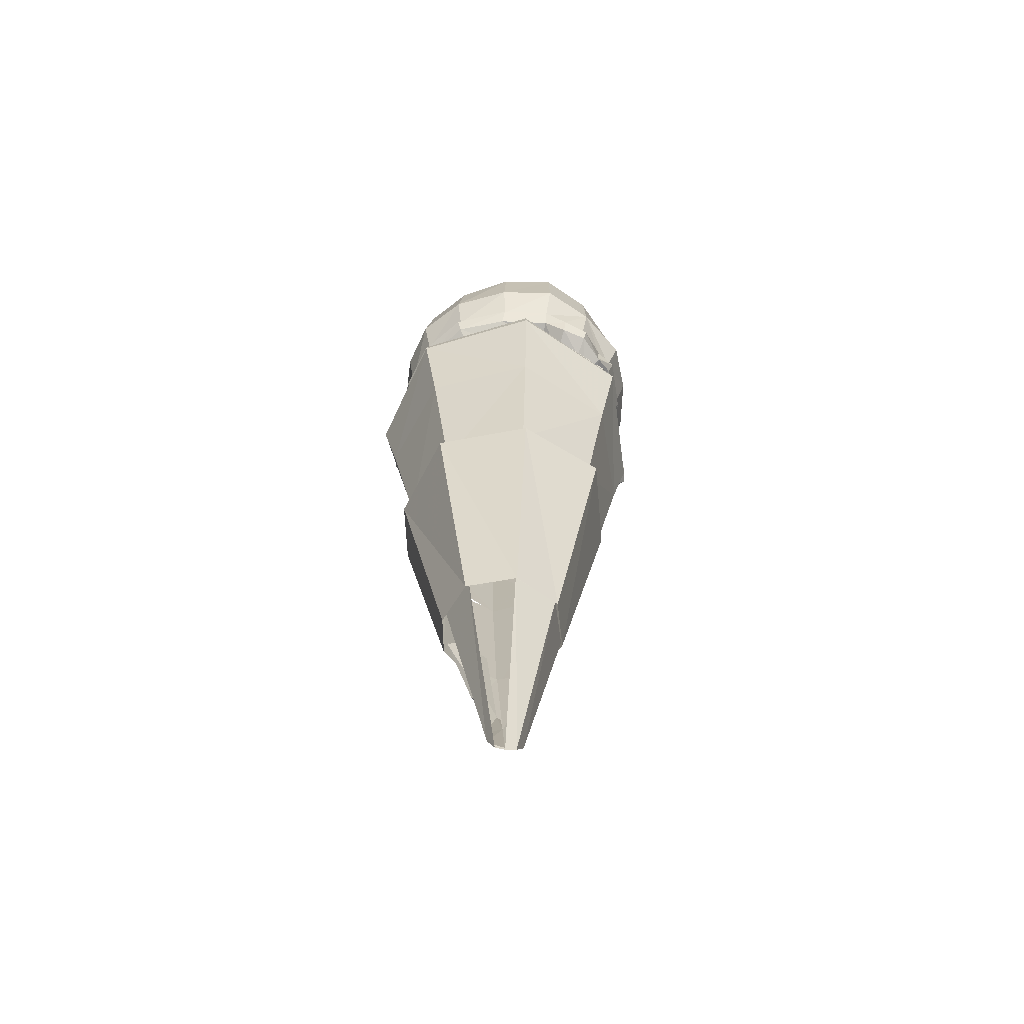
<metadata>
{"format":"obj","ext":"obj","renderer":"f3d","projection":"perspective","resolution":1024,"background":"white","views":[{"elev":-62.9,"azim":-147.5,"up":"+Y"}]}
</metadata>
<code>
g IceCreamGeo
v 0.2511 -3.709 -1.122
v 0.2513 -3.704 -1.123
v 0.2502 -3.704 -1.123
v 1.112 -3.962 0.1503
v 1.355 -0.1647 1.224
v 1.838 -0.1803 0.4266
v 0.8473 -3.95 0.6186
v 0.2192 -0.1206 1.56
v 0.2239 -3.941 0.7907
v -1.001 -0.1104 1.084
v -0.4284 -3.938 0.5209
v -1.643 -0.09685 -0.1491
v -0.759 -3.926 -0.1473
v -1.044 -0.1631 -1.471
v -0.4764 -3.925 -0.8711
v 0.3435 -0.1389 -2.007
v 0.2734 -3.912 -1.169
v 1.566 -0.1604 -1.298
v 0.9079 -3.914 -0.853
v 1.196 -3.927 -0.3716
v 2.028 -0.1448 -0.4957
v 1.838 -0.1803 0.4266
v 1.112 -3.962 0.1503
v 2.12 2.542 -0.05592
v 1.24 1.862 1.159
v 1.972 1.868 -0.07899
v 1.825 3.049 -1.473
v 1.612 1.874 -1.332
v 0.4234 3.364 -2.346
v 0.3653 1.881 -2.032
v -1.274 3.511 -1.834
v -1.066 1.887 -1.563
v -1.995 3.414 -0.1857
v -1.676 1.894 -0.1627
v -1.261 3.111 1.376
v -1.072 1.9 1.204
v 0.2192 2.615 1.868
v 0.2309 1.906 1.718
v 1.421 1.909 1.326
v 1.393 1.687 1.29
v 1.704 0.06301 -0.0912
v 1.346 0.05781 0.8361
v 2.182 1.826 -0.06542
v 1.776 1.831 -1.463
v 1.642 -0.3711 -0.1066
v 1.437 -0.2115 -1.223
v 0.3852 1.838 -2.24
v 0.3203 -0.3797 -1.794
v -1.207 1.845 -1.718
v -0.9607 -0.3175 -1.424
v 0.4428 3.192 -2.538
v 1.977 2.876 -1.593
v -1.879 1.851 -0.1697
v -1.465 -0.1832 -0.1559
v 2.317 2.368 -0.04236
v -1.403 3.303 -1.977
v -1.21 1.858 1.348
v -0.8883 -0.3596 1.032
v -2.188 3.205 -0.1864
v 0.226 1.864 1.928
v 0.2486 -0.3849 1.471
v -1.396 2.903 1.515
v 1.538 1.652 1.489
v 1.279 -0.4636 1.114
v 0.2135 2.322 2.065
v 1.857 0.8329 0.4994
v 1.665 -0.2976 0.3977
v 1.935 -0.01861 -0.2972
v 1.817 -0.3754 -0.4148
v 1.763 -0.3184 -0.4679
v 1.881 0.1252 -0.297
v 1.61 -0.4141 -0.5016
v 1.761 0.1564 -0.2967
v 1.808 1.061 0.4784
v 1.669 1.091 0.4185
v 1.508 1.879 1.447
v 1.421 1.909 1.326
v 0.2151 2.55 2.014
v 0.2192 2.615 1.868
v -1.361 3.046 1.479
v -1.261 3.111 1.376
v -2.138 3.37 -0.1862
v -1.995 3.414 -0.1857
v -1.369 3.526 -1.94
v -1.274 3.511 -1.834
v 0.4376 3.38 -2.488
v 0.4234 3.364 -2.346
v 1.938 3.006 -1.562
v 1.825 3.049 -1.473
v 2.266 2.499 -0.04597
v 2.12 2.542 -0.05592
v 1.353 1.831 1.256
v 0.7494 0.9928 1.478
v 1.24 1.862 1.159
v 0.7322 1.004 1.427
v 0.268 -6.474 -0.09595
v 0.4039 -5.934 0.05804
v 0.4865 -5.772 0.07681
v 0.4919 -6.533 -0.2135
v 0.358 -7.029 -0.3576
v 0.1593 -6.996 -0.2269
v 0.06904 -7.429 -0.3354
v 0.2052 -7.331 -0.3885
v -0.02548 -7.318 -0.1893
v 0.00844 -7.002 0.0395
v 0.2416 -6.494 0.231
v 0.543 -5.813 0.3018
v 0.4865 -5.772 0.07681
v 0.242 -6.429 0.2444
v -0.0003791 -6.936 0.04967
v 0.9073 -4.975 0.006032
v 0.7668 -4.945 -0.0505
v 1.138 -3.747 -0.3752
v 0.9703 -3.812 -0.3406
v 1.14 -3.667 -0.3395
v 0.8907 -4.986 0.09173
v 1.101 -3.686 0.1587
v 0.8322 -3.758 0.5989
v 0.54 -5.748 0.3237
v 0.2565 -3.841 0.7692
v 0.2551 -3.841 0.7694
v 0.2551 -3.843 0.769
v -0.4081 -3.84 0.5191
v -0.7255 -3.839 -0.1597
v -0.03588 -7.266 -0.1887
v 0.06904 -7.429 -0.3354
v 0.06406 -7.393 -0.3406
v 0.2052 -7.331 -0.3885
v -0.4404 -3.855 -0.8512
v -0.4485 -3.833 -0.8439
v 0.2058 -7.278 -0.3994
v 0.358 -7.029 -0.3576
v 0.3677 -6.967 -0.3657
v 0.2511 -3.709 -1.122
v 0.4919 -6.533 -0.2135
v 0.8978 -3.561 -0.8089
v 0.5102 -6.442 -0.2126
v 0.4865 -5.772 0.07681
v 1.132 -3.374 -0.1796
v 0.8874 -3.369 0.3757
v -0.4101 -3.835 0.5175
v -0.409 -3.834 0.52
v -0.7258 -3.838 -0.1597
v -0.7255 -3.838 -0.159
v 1.938 3.403 0.5114
v 1.177 4.256 0.8284
v 1.615 4.142 0.2272
v 1.51 3.444 1.165
v 0.5658 4.142 1.28
v 1.507 2.519 1.326
v 1.956 2.684 0.5657
v 0.8458 3.403 1.608
v 0.0202 3.917 1.492
v 1.674 2.115 1.492
v 1.802 2.268 1.039
v 1.672 1.895 1.111
v 1.609 1.848 1.472
v 0.9794 2.578 1.7
v 1.458 2.239 1.682
v 1.423 1.986 1.649
v 1.153 2.342 1.869
v 1.199 1.939 1.4
v 1.372 1.785 1.195
v 1.109 2.17 1.819
v 0.9692 2.086 1.534
v 1.176 1.838 1.389
v 0.9674 1.889 1.523
v 0.1608 1.976 1.646
v 0.121 2.26 1.515
v 0.1923 2.511 1.871
v -0.6125 2.336 1.426
v -0.5519 1.969 1.319
v 0.2031 2.614 1.878
v -0.6482 2.553 1.49
v -1.166 2.342 1.093
v -1.074 1.922 0.9471
v 0.2133 2.789 1.885
v -0.6878 2.794 1.56
v -1.221 2.59 1.179
v -1.493 2.217 0.4709
v -1.405 1.969 0.4253
v 0.03489 3.379 1.791
v -0.7251 3.02 1.626
v -0.733 3.463 1.627
v -0.4793 4.138 1.315
v -1.258 3.05 1.251
v -1.545 2.364 0.4978
v -1.608 2.248 -0.1825
v -1.512 2.016 -0.193
v -1.292 3.377 1.319
v -1.323 3.575 1.197
v -1.031 4.221 0.8999
v -1.661 3.187 0.5853
v -1.664 2.385 -0.1767
v -1.455 2.224 -0.8358
v -1.372 1.969 -0.8069
v -1.682 3.434 0.6674
v -1.694 3.65 0.581
v -1.44 4.152 0.3002
v -1.915 3.304 -0.2138
v -1.503 2.375 -0.853
v -1.126 2.347 -1.456
v -1.022 1.922 -1.352
v -2.003 3.602 -0.1703
v -2.025 3.76 -0.2029
v -1.604 3.978 -0.2135
v -1.623 3.342 -0.9389
v -1.188 2.597 -1.518
v -0.5333 2.39 -1.778
v -0.4745 1.969 -1.707
v -1.638 3.567 -0.919
v -1.693 3.772 -0.9432
v -1.453 4.251 -0.7526
v -1.35 3.498 -1.809
v -0.638 2.729 -1.784
v 0.2664 2.44 -2.06
v 0.1746 2.016 -1.883
v -1.242 3.649 -1.825
v -1.208 3.829 -1.703
v -1.056 4.418 -1.395
v -0.6885 3.105 -1.902
v 0.3207 2.827 -2.164
v 0.8376 2.418 -1.869
v 0.7822 1.969 -1.77
v -0.66 3.46 -1.983
v -0.6163 3.805 -2.035
v -0.4049 4.25 -1.804
v 0.469 3.227 -2.146
v 0.8704 2.684 -1.928
v 1.339 2.647 -1.335
v 1.282 1.922 -1.419
v 1.786 2.735 -0.9862
v 1.631 1.969 -0.8722
v 0.4374 3.616 -2.389
v 0.4792 3.909 -2.271
v 0.3915 3.995 -2.074
v 1.428 2.981 -1.395
v 0.9068 3.072 -1.992
v 0.9409 3.416 -2.053
v 0.9215 3.717 -2.045
v 0.664 4.15 -1.809
v 1.818 3.096 -1.477
v 1.8 3.326 -1.441
v 1.684 3.517 -1.445
v 1.235 4.22 -1.375
v 1.87 3.289 -1.219
v 2.024 2.966 -1.163
v 1.915 3.463 -0.9319
v 1.625 4.138 -0.7969
v 2.084 3.377 -0.2669
v 1.796 3.917 -0.2895
v 1.615 4.142 0.2272
v 1.938 3.403 0.5114
v 1.956 2.684 0.5657
v 1.979 3.198 -0.9265
v 2.189 2.895 -0.9296
v 1.983 2.794 -1.12
v 2.131 2.74 -0.9459
v 2.003 3.027 -0.6572
v 2.076 2.88 -0.2131
v 2.068 2.886 -0.6683
v 2.125 2.735 -0.716
v 1.913 2.449 0.5661
v 1.802 2.268 1.039
v 1.672 1.895 1.111
v 2.098 2.702 -0.1369
v 1.867 2.198 0.5666
v 1.502 1.882 1.014
v 2.015 2.513 -0.1608
v 1.734 2.314 -0.0609
v 1.794 1.976 -0.1859
v 1.698 1.889 0.4644
v 1.737 2.143 0.4576
v 1.556 1.841 0.8293
v 1.502 1.882 1.014
v 1.372 1.785 1.195
v 1.609 1.848 1.472
v 1.672 1.895 1.111
v 1.556 1.841 0.8293
v 1.392 1.787 1.249
v 1.372 1.785 1.195
v 1.502 1.882 1.014
v 1.372 1.785 1.195
v 1.392 1.787 1.249
v 1.176 1.838 1.389
v 1.199 1.939 1.4
v -0.6973 7.288 -0.6022
v -0.558 7.192 0.5924
v -1.111 7.112 0.04583
v -0.0395 7.39 -0.04258
v -0.1123 7.176 -1.138
v 0.5088 7.26 -0.673
v 0.6034 7.254 0.492
v 1.051 7.132 -0.1437
v 0.05298 7.067 1.04
v 0.5789 6.718 1.394
v 1.13 6.836 0.913
v 0.9376 6.047 1.78
v 1.591 6.101 1.266
v 1.064 4.763 1.881
v 1.786 4.757 1.355
v 1.023 4.072 1.708
v 0.1988 3.664 2.018
v 1.651 4.16 1.214
v 0.1369 4.826 2.167
v -0.6627 4.338 1.834
v 0.1158 6.047 2.042
v 0.07334 6.524 1.636
v -0.4266 6.689 1.512
v -0.7665 5.006 1.98
v -0.6995 6.088 1.936
v -0.9942 6.753 1.157
v -1.111 7.112 0.04583
v -1.352 6.135 1.544
v -1.454 5.118 1.521
v -1.318 4.527 1.401
v -1.787 6.1 0.9349
v -1.917 5.185 0.8662
v -1.436 6.709 0.6098
v -1.743 4.535 0.8121
v -1.781 4.292 0.7936
v -1.242 4.238 1.333
v -2.213 5.079 0.09037
v -2.024 4.462 0.03158
v -2.066 5.169 -0.7852
v -1.993 6.131 0.1639
v -2.129 4.238 0.006258
v -1.995 4.441 -0.2705
v -1.633 6.587 0.1227
v -1.951 6.249 -0.6678
v -1.538 6.82 -0.4044
v -1.212 6.98 -1.053
v -0.6973 7.288 -0.6022
v -1.607 6.355 -1.417
v -0.6116 6.879 -1.502
v -0.1123 7.176 -1.138
v -1.711 5.24 -1.566
v -0.9028 6.316 -1.907
v -0.9684 5.229 -2.067
v -0.06595 6.686 -1.732
v -0.05058 6.246 -2.129
v 0.4238 6.822 -1.594
v 0.5088 7.26 -0.673
v -0.09264 5.166 -2.358
v 0.7293 6.237 -2.051
v 1.009 6.874 -1.219
v 1.051 7.132 -0.1437
v 0.7327 5.151 -2.283
v 1.36 6.28 -1.674
v 1.39 5.179 -1.855
v -0.0603 4.553 -2.196
v 0.7184 4.494 -2.105
v 1.348 4.413 -1.73
v -0.8782 4.624 -1.895
v -1.523 4.646 -1.431
v 1.82 6.229 -1.053
v 1.922 5.118 -1.206
v 1.824 4.353 -1.118
v 1.433 6.804 -0.6943
v 1.411 4.152 -1.815
v 1.903 4.088 -1.172
v 0.746 4.274 -2.199
v -0.07251 4.352 -2.301
v -0.9288 4.429 -1.977
v 1.324 3.867 -1.715
v 0.6384 4.033 -2.103
v 1.816 3.809 -1.068
v -0.07703 4.144 -2.217
v 0.4589 3.802 -1.798
v 1.096 3.605 -1.445
v -0.06867 3.911 -1.913
v 1.535 3.559 -0.8611
v -0.6204 3.962 -1.656
v 2.11 3.87 -0.32
v 1.791 3.654 -0.3209
v 1.755 3.519 -0.1796
v -0.8246 4.199 -1.91
v -1.268 4.134 -1.187
v 2.205 4.079 -0.306
v 2.08 3.695 -0.006856
v -1.567 4.447 -1.517
v -1.495 4.243 -1.424
v -1.426 3.796 -0.9206
v 2.12 4.356 -0.2954
v -1.715 4.492 -1.17
v -1.769 3.969 -1.203
v -1.756 3.77 -0.6997
v -1.835 4.197 -1.242
v -1.953 4.369 -0.8164
v -2.07 4.1 -0.8858
v -2.006 3.932 -0.8729
v -1.666 3.651 -0.3383
v -1.991 4.086 -0.3331
v -2.048 3.772 -0.4062
v -1.725 3.721 -0.06316
v -2.053 3.953 -0.03128
v -1.49 3.754 0.6396
v -1.715 3.99 0.7151
v -1.32 3.726 0.8892
v -1.443 3.868 1.029
v -1.163 3.609 0.9471
v -1.31 3.977 1.329
v -1.318 3.613 1.244
v -1.108 3.287 1.079
v -1.265 3.671 1.414
v -0.9078 3.832 1.705
v -1.339 3.393 1.36
v -0.6606 4.04 1.784
v -1.36 3.068 1.474
v -1.116 2.983 1.176
v -0.9223 2.853 1.317
v -1.065 3.704 1.69
v -1.302 3.436 1.495
v -1.391 3.209 1.563
v -1.163 3.42 1.746
v -0.7323 3.365 1.782
v -0.6959 3.663 1.848
v -1.257 3.171 1.794
v -1.196 2.956 1.678
v -0.9243 3.265 1.782
v -0.9367 2.98 1.724
v -0.6326 2.871 1.338
v -0.584 3.072 1.272
v -0.9883 3.098 1.764
v -0.8583 3.186 1.735
v -0.3789 3.163 1.248
v -0.664 3.231 1.712
v -0.2437 2.945 1.56
v -0.4126 3.186 1.863
v 0.1061 2.887 1.689
v -0.4449 3.525 1.983
v -0.3163 2.982 2.047
v -0.4228 3.898 1.868
v -0.03091 3.573 2.012
v -0.1528 3.316 2.154
v 0.1735 2.939 2.042
v 0.2052 3.279 2.162
v 0.4184 3.017 1.955
v 0.6006 3.318 1.501
v 0.4498 3.36 2.013
v 0.7424 3.33 1.901
v 0.713 3.634 1.878
v 1.009 3.802 1.722
v 1.705 3.974 1.251
v 0.9414 3.496 1.663
v 1.57 3.751 1.131
v 1.264 3.561 0.8641
v 1.13 6.836 0.913
v 0.6034 7.254 0.492
v 1.506 6.778 0.2948
v 1.591 6.101 1.266
v 1.977 6.114 0.5474
v 1.786 4.757 1.355
v 1.643 6.624 -0.2244
v 2.07 6.171 -0.2682
v 2.173 4.811 0.5634
v 1.651 4.16 1.214
v 2.018 4.427 0.5284
v 1.705 3.974 1.251
v 2.253 4.946 -0.3361
v 2.157 3.928 0.09083
v 2.102 3.811 0.5333
v 1.911 3.848 0.8786
v 1.768 3.674 0.8026
v 1.57 3.751 1.131
v 1.984 3.575 0.4139
v 1.655 3.318 0.2197
v 1.429 3.479 0.5926
v 1.264 3.561 0.8641
g IceCreamGeo_0
f 3 2 1
f 6 5 4
f 5 7 4
f 5 8 7
f 8 9 7
f 8 10 9
f 10 11 9
f 10 12 11
f 12 13 11
f 12 14 13
f 14 15 13
f 14 16 15
f 16 17 15
f 16 18 17
f 18 19 17
f 19 18 20
f 18 21 20
f 21 22 20
f 22 23 20
f 26 25 24
f 26 24 27
f 28 26 27
f 28 27 29
f 30 28 29
f 30 29 31
f 32 30 31
f 32 31 33
f 34 32 33
f 34 33 35
f 36 34 35
f 36 35 37
f 38 36 37
f 38 37 39
f 42 41 40
f 41 43 40
f 41 44 43
f 44 41 45
f 46 44 45
f 44 46 47
f 46 48 47
f 49 47 48
f 50 49 48
f 44 47 51
f 51 47 49
f 43 44 52
f 52 44 51
f 53 49 50
f 54 53 50
f 40 43 55
f 55 43 52
f 56 51 49
f 56 49 53
f 53 54 57
f 54 58 57
f 59 56 53
f 59 53 57
f 57 58 60
f 58 61 60
f 62 59 57
f 62 57 60
f 63 60 61
f 64 63 61
f 65 62 60
f 65 60 63
f 63 64 66
f 64 67 66
f 66 67 68
f 67 69 68
f 69 70 68
f 70 71 68
f 68 71 66
f 70 72 71
f 72 73 71
f 71 74 66
f 71 73 74
f 66 74 63
f 73 75 74
f 74 76 63
f 74 75 76
f 63 76 65
f 75 77 76
f 76 78 65
f 76 77 78
f 65 78 62
f 77 79 78
f 78 80 62
f 78 79 80
f 62 80 59
f 79 81 80
f 80 82 59
f 80 81 82
f 59 82 56
f 81 83 82
f 82 84 56
f 82 83 84
f 56 84 51
f 83 85 84
f 84 86 51
f 84 85 86
f 51 86 52
f 85 87 86
f 86 88 52
f 86 87 88
f 52 88 55
f 87 89 88
f 88 90 55
f 88 89 90
f 55 90 40
f 89 91 90
f 90 92 40
f 90 91 92
f 40 92 93
f 91 94 92
f 92 95 93
f 92 94 95
f 98 97 96
f 99 98 96
f 100 99 96
f 101 100 96
f 101 102 100
f 102 103 100
f 104 102 101
f 105 101 96
f 105 104 101
f 106 105 96
f 106 96 107
f 96 108 107
f 105 106 109
f 109 106 107
f 104 105 110
f 110 105 109
f 107 108 111
f 108 112 111
f 111 112 113
f 112 114 113
f 111 113 115
f 116 111 115
f 111 116 107
f 117 116 115
f 117 118 116
f 116 119 107
f 118 119 116
f 119 109 107
f 120 119 118
f 109 119 120
f 118 121 120
f 120 121 122
f 120 122 109
f 110 109 122
f 123 110 122
f 110 123 124
f 124 125 110
f 125 104 110
f 126 104 125
f 127 126 125
f 128 126 127
f 129 127 125
f 125 124 129
f 124 130 129
f 131 128 127
f 132 128 131
f 133 132 131
f 133 131 134
f 135 132 133
f 136 133 134
f 137 135 133
f 137 133 136
f 138 135 137
f 139 137 136
f 138 137 139
f 140 138 139
f 123 141 124
f 141 123 142
f 141 142 143
f 144 143 124
f 141 144 124
f 141 143 144
f 147 146 145
f 146 148 145
f 146 149 148
f 148 150 145
f 150 151 145
f 149 152 148
f 149 153 152
f 150 154 151
f 154 155 151
f 155 154 156
f 154 157 156
f 158 150 148
f 152 158 148
f 159 154 150
f 158 159 150
f 160 157 154
f 159 160 154
f 158 161 159
f 159 161 160
f 160 162 157
f 162 163 157
f 160 164 162
f 161 164 160
f 164 165 162
f 162 165 166
f 165 167 166
f 168 167 165
f 169 165 164
f 169 168 165
f 170 164 161
f 170 169 164
f 168 169 171
f 169 170 171
f 172 168 171
f 173 161 158
f 173 170 161
f 170 174 171
f 170 173 174
f 172 171 175
f 171 174 175
f 176 172 175
f 177 173 158
f 177 158 152
f 173 178 174
f 173 177 178
f 174 179 175
f 174 178 179
f 176 175 180
f 175 179 180
f 181 176 180
f 182 177 152
f 153 182 152
f 177 183 178
f 177 182 183
f 182 153 184
f 182 184 183
f 153 185 184
f 178 186 179
f 178 183 186
f 179 187 180
f 179 186 187
f 181 180 188
f 180 187 188
f 189 181 188
f 183 184 190
f 183 190 186
f 184 185 191
f 184 191 190
f 185 192 191
f 186 193 187
f 186 190 193
f 187 194 188
f 187 193 194
f 189 188 195
f 188 194 195
f 196 189 195
f 190 191 197
f 190 197 193
f 191 192 198
f 191 198 197
f 192 199 198
f 193 200 194
f 193 197 200
f 194 201 195
f 194 200 201
f 196 195 202
f 195 201 202
f 203 196 202
f 197 198 204
f 197 204 200
f 198 199 205
f 198 205 204
f 199 206 205
f 200 207 201
f 200 204 207
f 201 208 202
f 201 207 208
f 203 202 209
f 202 208 209
f 210 203 209
f 204 205 211
f 204 211 207
f 205 206 212
f 205 212 211
f 206 213 212
f 207 214 208
f 207 211 214
f 208 215 209
f 208 214 215
f 210 209 216
f 209 215 216
f 217 210 216
f 211 212 218
f 211 218 214
f 212 213 219
f 212 219 218
f 213 220 219
f 214 221 215
f 214 218 221
f 215 222 216
f 215 221 222
f 217 216 223
f 216 222 223
f 224 217 223
f 218 219 225
f 218 225 221
f 219 220 226
f 219 226 225
f 220 227 226
f 221 228 222
f 221 225 228
f 222 229 223
f 222 228 229
f 224 223 230
f 223 229 230
f 231 224 230
f 231 230 232
f 233 231 232
f 225 226 234
f 225 234 228
f 226 227 235
f 226 235 234
f 227 236 235
f 229 237 230
f 230 237 232
f 228 238 229
f 228 234 238
f 229 238 237
f 234 235 239
f 234 239 238
f 235 236 240
f 235 240 239
f 236 241 240
f 238 239 242
f 238 242 237
f 239 240 243
f 239 243 242
f 240 241 244
f 240 244 243
f 241 245 244
f 242 243 246
f 246 243 244
f 237 242 247
f 247 242 246
f 244 245 248
f 245 249 248
f 248 249 250
f 249 251 250
f 251 252 250
f 252 253 250
f 253 254 250
f 244 248 255
f 246 244 255
f 255 248 250
f 246 255 256
f 247 246 256
f 257 237 247
f 237 257 232
f 257 247 258
f 247 256 258
f 257 258 232
f 259 255 250
f 256 255 259
f 254 260 250
f 259 250 260
f 258 256 261
f 261 256 259
f 232 258 262
f 262 258 261
f 254 263 260
f 264 263 254
f 264 265 263
f 259 260 266
f 261 259 266
f 263 266 260
f 265 267 263
f 263 267 266
f 265 268 267
f 261 266 269
f 262 261 269
f 267 269 266
f 232 262 270
f 262 269 270
f 233 232 270
f 271 233 270
f 272 271 270
f 268 273 267
f 267 273 269
f 273 270 269
f 273 272 270
f 268 274 273
f 274 272 273
f 277 276 275
f 278 277 275
f 281 280 279
f 282 281 279
f 285 284 283
f 286 285 283
f 289 288 287
f 288 290 287
f 287 290 291
f 290 292 291
f 290 293 292
f 293 294 292
f 295 293 290
f 288 295 290
f 295 296 293
f 296 297 293
f 296 298 297
f 298 299 297
f 298 300 299
f 300 301 299
f 300 302 301
f 303 302 300
f 302 304 301
f 305 300 298
f 305 303 300
f 303 305 306
f 307 298 296
f 307 305 298
f 308 296 295
f 308 307 296
f 309 295 288
f 309 308 295
f 305 307 310
f 305 310 306
f 307 308 311
f 308 309 311
f 307 311 310
f 312 309 288
f 312 288 313
f 311 309 314
f 309 312 314
f 310 311 315
f 311 314 315
f 306 310 316
f 310 315 316
f 314 312 317
f 315 314 318
f 314 317 318
f 319 312 313
f 312 319 317
f 316 315 320
f 315 318 320
f 316 320 321
f 306 316 322
f 322 316 321
f 318 317 323
f 320 318 324
f 318 323 324
f 324 323 325
f 323 326 325
f 317 326 323
f 317 319 326
f 320 324 327
f 321 320 327
f 328 324 325
f 327 324 328
f 319 329 326
f 326 329 330
f 326 330 325
f 329 319 331
f 329 331 330
f 319 313 331
f 331 313 332
f 313 333 332
f 330 331 334
f 331 332 334
f 332 333 335
f 333 336 335
f 325 330 337
f 330 334 337
f 334 332 338
f 332 335 338
f 337 334 339
f 334 338 339
f 335 336 340
f 338 335 341
f 335 340 341
f 336 342 340
f 336 343 342
f 339 338 344
f 338 341 344
f 341 340 345
f 340 342 345
f 343 346 342
f 343 347 346
f 344 341 348
f 341 345 348
f 345 342 349
f 342 346 349
f 348 345 350
f 345 349 350
f 339 344 351
f 344 348 352
f 351 344 352
f 348 350 353
f 352 348 353
f 354 339 351
f 337 339 354
f 355 337 354
f 325 337 355
f 349 346 356
f 350 349 357
f 349 356 357
f 353 350 358
f 350 357 358
f 346 359 356
f 347 359 346
f 352 353 360
f 353 358 361
f 360 353 361
f 362 352 360
f 351 352 362
f 363 351 362
f 354 351 363
f 364 354 363
f 355 354 364
f 362 360 365
f 363 362 366
f 366 362 365
f 360 361 367
f 365 360 367
f 364 363 368
f 368 363 366
f 369 366 365
f 370 369 365
f 370 365 367
f 369 371 366
f 371 368 366
f 372 370 367
f 371 373 368
f 372 367 374
f 367 361 374
f 375 372 374
f 376 375 374
f 373 377 368
f 377 364 368
f 373 378 377
f 361 379 374
f 361 358 379
f 380 376 374
f 380 374 379
f 381 364 377
f 381 355 364
f 378 382 377
f 382 381 377
f 378 383 382
f 358 384 379
f 358 357 384
f 385 355 381
f 385 325 355
f 383 386 382
f 383 387 386
f 388 381 382
f 388 385 381
f 386 388 382
f 385 389 325
f 328 325 389
f 388 390 385
f 390 389 385
f 388 386 390
f 328 389 390
f 387 391 386
f 386 391 390
f 387 392 391
f 393 328 390
f 393 390 391
f 393 327 328
f 392 394 391
f 394 393 391
f 393 394 327
f 392 395 394
f 394 396 327
f 395 396 394
f 395 397 396
f 321 327 396
f 397 398 396
f 398 321 396
f 397 399 398
f 399 400 398
f 321 398 400
f 399 401 400
f 402 321 400
f 402 322 321
f 401 403 400
f 403 401 404
f 402 400 405
f 400 403 405
f 402 406 322
f 406 402 405
f 407 403 404
f 405 403 407
f 406 408 322
f 408 306 322
f 407 404 409
f 404 410 409
f 410 411 409
f 412 406 405
f 413 405 407
f 412 405 413
f 413 407 414
f 407 409 414
f 415 413 414
f 415 412 413
f 412 415 416
f 406 412 417
f 406 417 408
f 412 416 417
f 414 409 418
f 418 415 414
f 411 419 409
f 409 419 418
f 415 418 420
f 415 420 416
f 419 411 421
f 411 422 421
f 422 423 421
f 418 419 424
f 418 424 420
f 419 421 424
f 424 421 420
f 423 425 421
f 421 425 420
f 420 425 416
f 423 426 425
f 426 427 425
f 425 427 416
f 427 428 416
f 428 429 416
f 429 417 416
f 428 430 429
f 429 431 417
f 431 408 417
f 430 432 429
f 429 432 431
f 431 433 408
f 433 306 408
f 433 434 306
f 433 431 434
f 434 303 306
f 431 435 434
f 432 435 431
f 434 435 303
f 430 436 432
f 432 436 435
f 435 437 303
f 436 437 435
f 438 436 430
f 437 436 438
f 438 430 439
f 303 437 440
f 440 437 438
f 303 440 302
f 440 438 441
f 441 438 439
f 440 442 302
f 442 440 441
f 442 443 302
f 442 441 443
f 302 443 304
f 443 444 304
f 441 445 443
f 443 445 444
f 441 439 445
f 445 446 444
f 445 439 446
f 439 447 446
f 449 448 347
f 448 450 347
f 448 451 450
f 347 450 359
f 451 452 450
f 451 453 452
f 450 454 359
f 450 452 454
f 359 454 455
f 452 455 454
f 356 359 455
f 453 456 452
f 452 456 455
f 453 457 456
f 457 458 456
f 457 459 458
f 356 455 460
f 456 460 455
f 456 458 460
f 357 356 460
f 357 460 384
f 458 384 460
f 458 461 384
f 461 379 384
f 461 380 379
f 458 462 461
f 461 462 380
f 459 463 458
f 463 462 458
f 463 459 464
f 463 464 462
f 459 465 464
f 462 466 380
f 464 466 462
f 380 466 376
f 466 467 376
f 468 467 466
f 464 468 466
f 464 465 468
f 465 469 468

</code>
